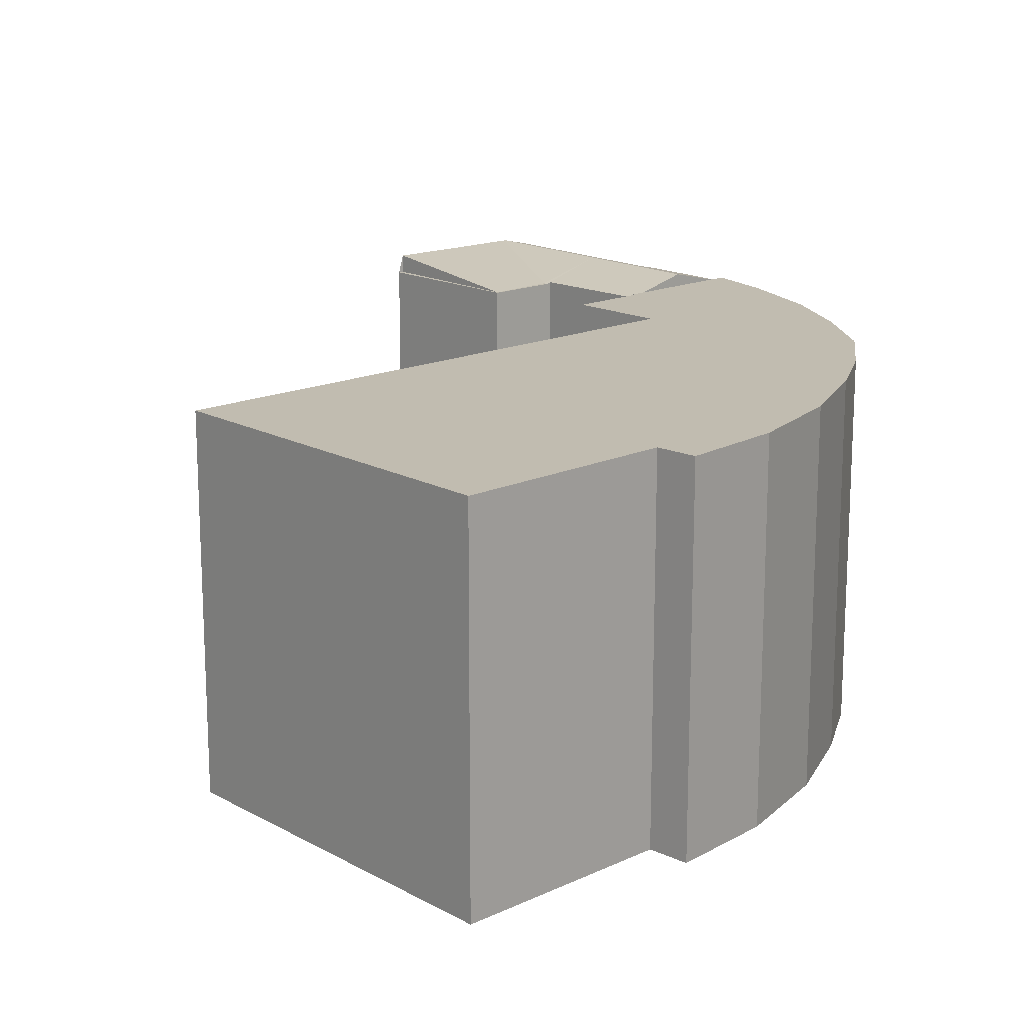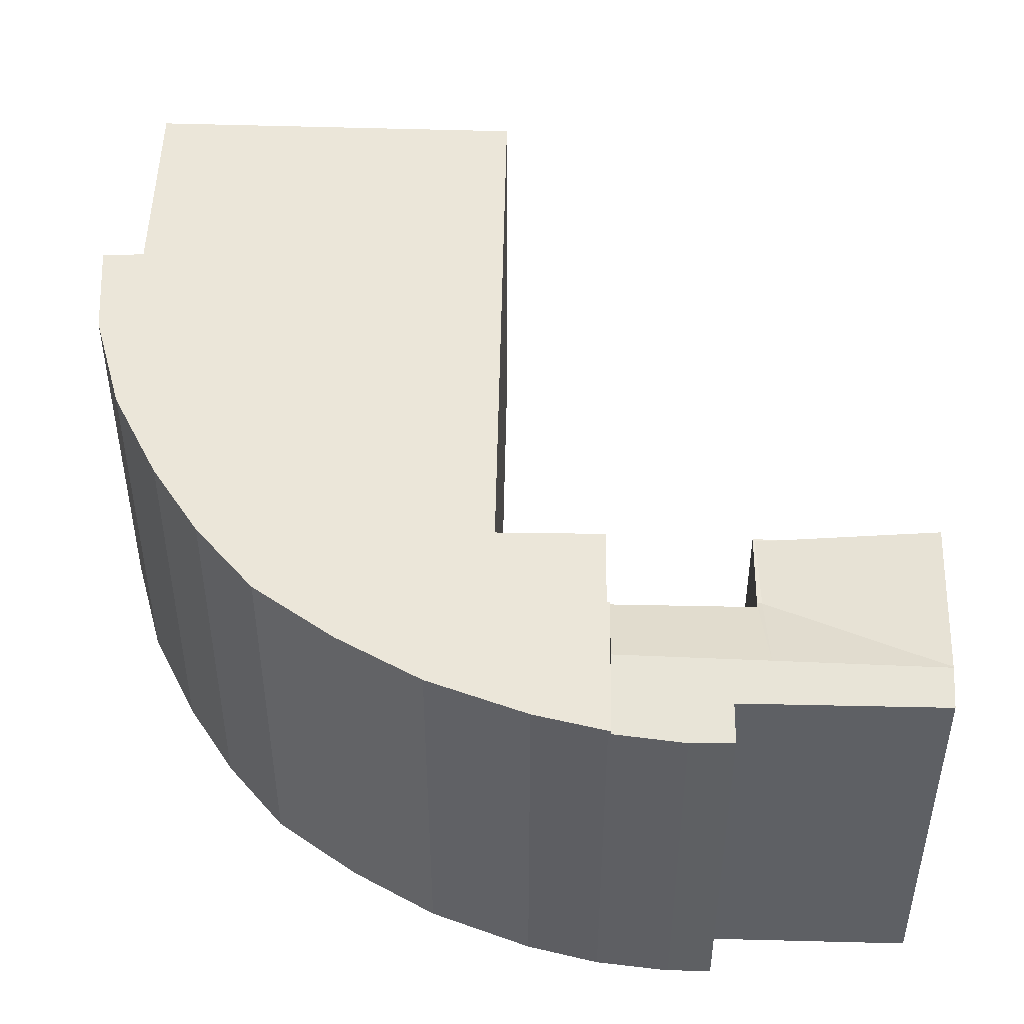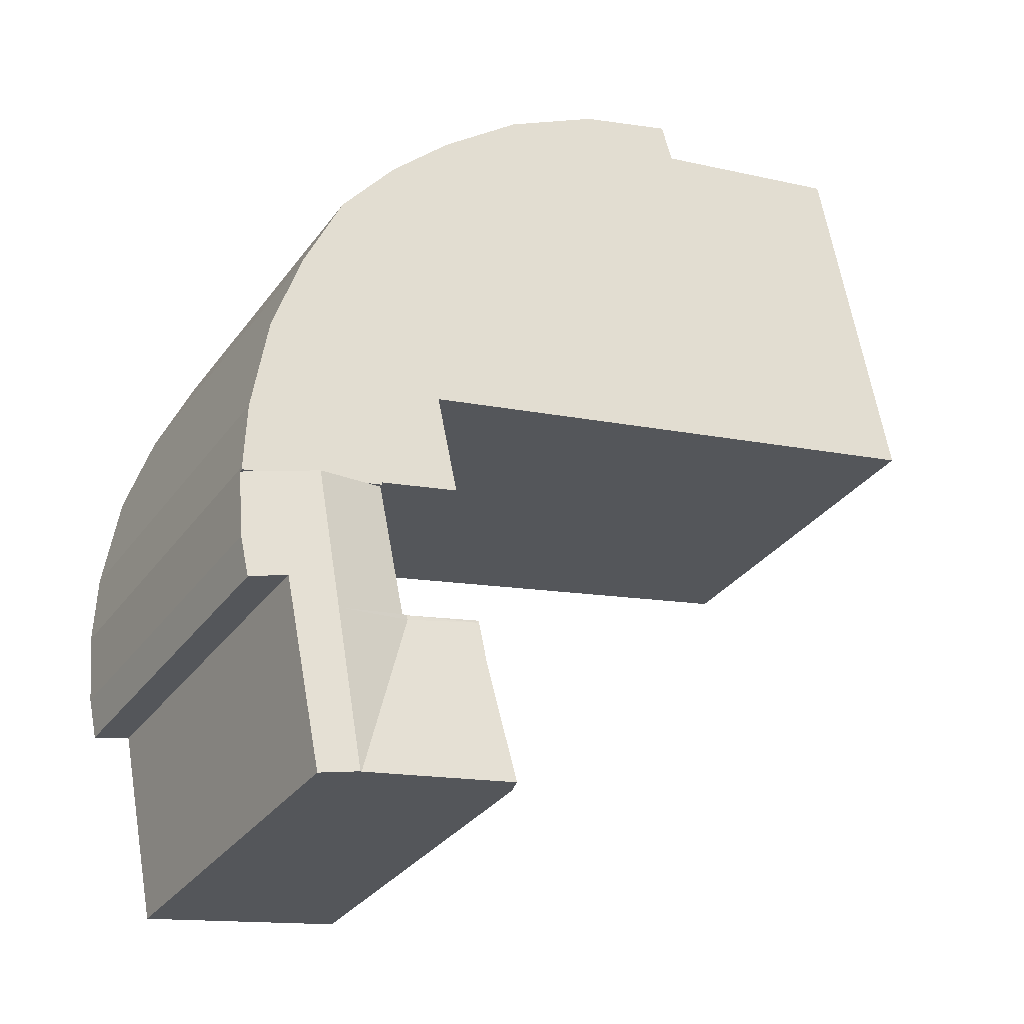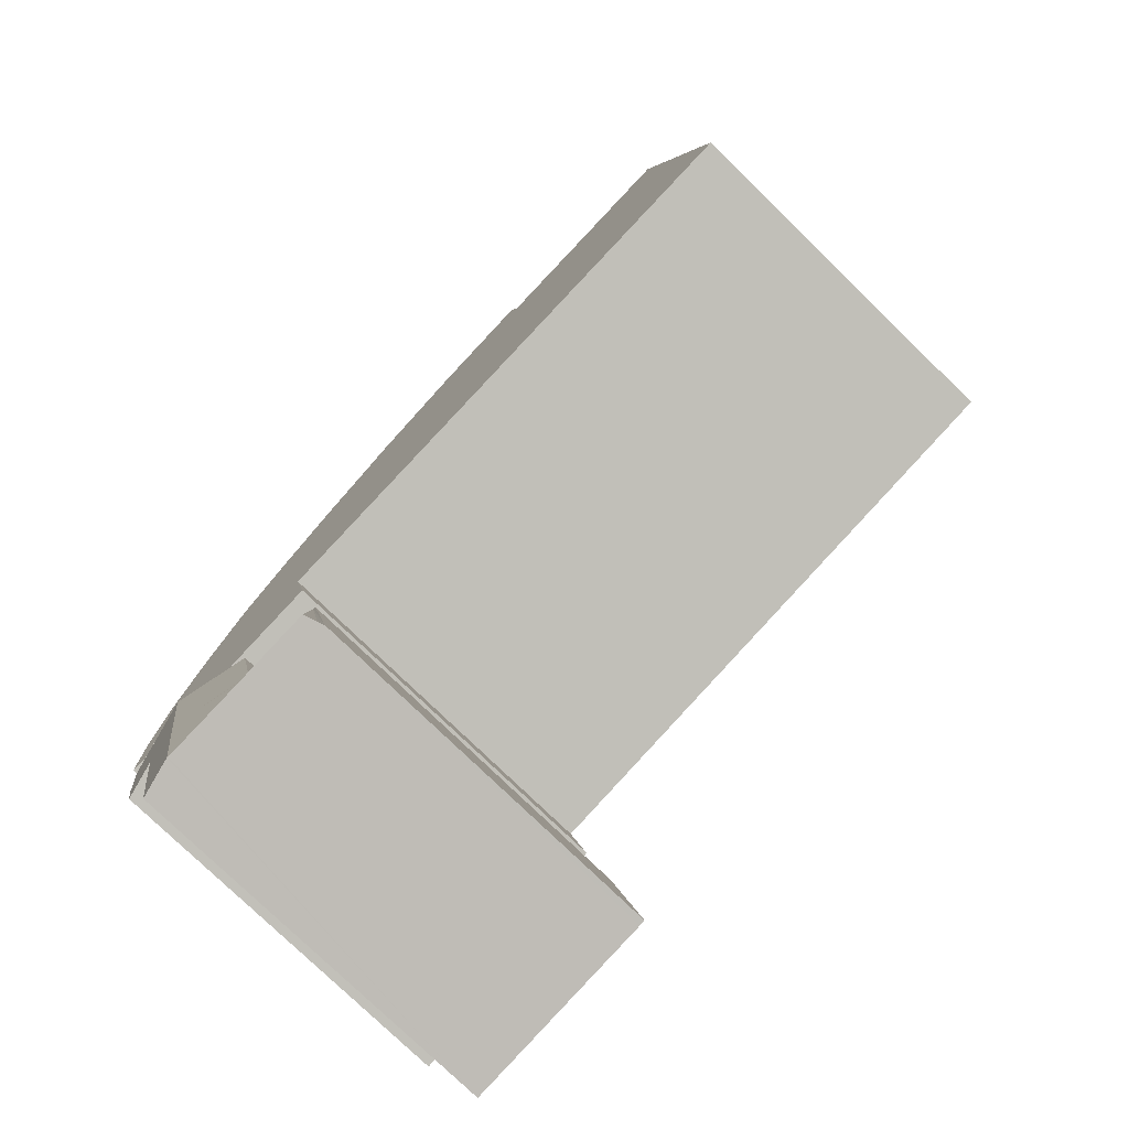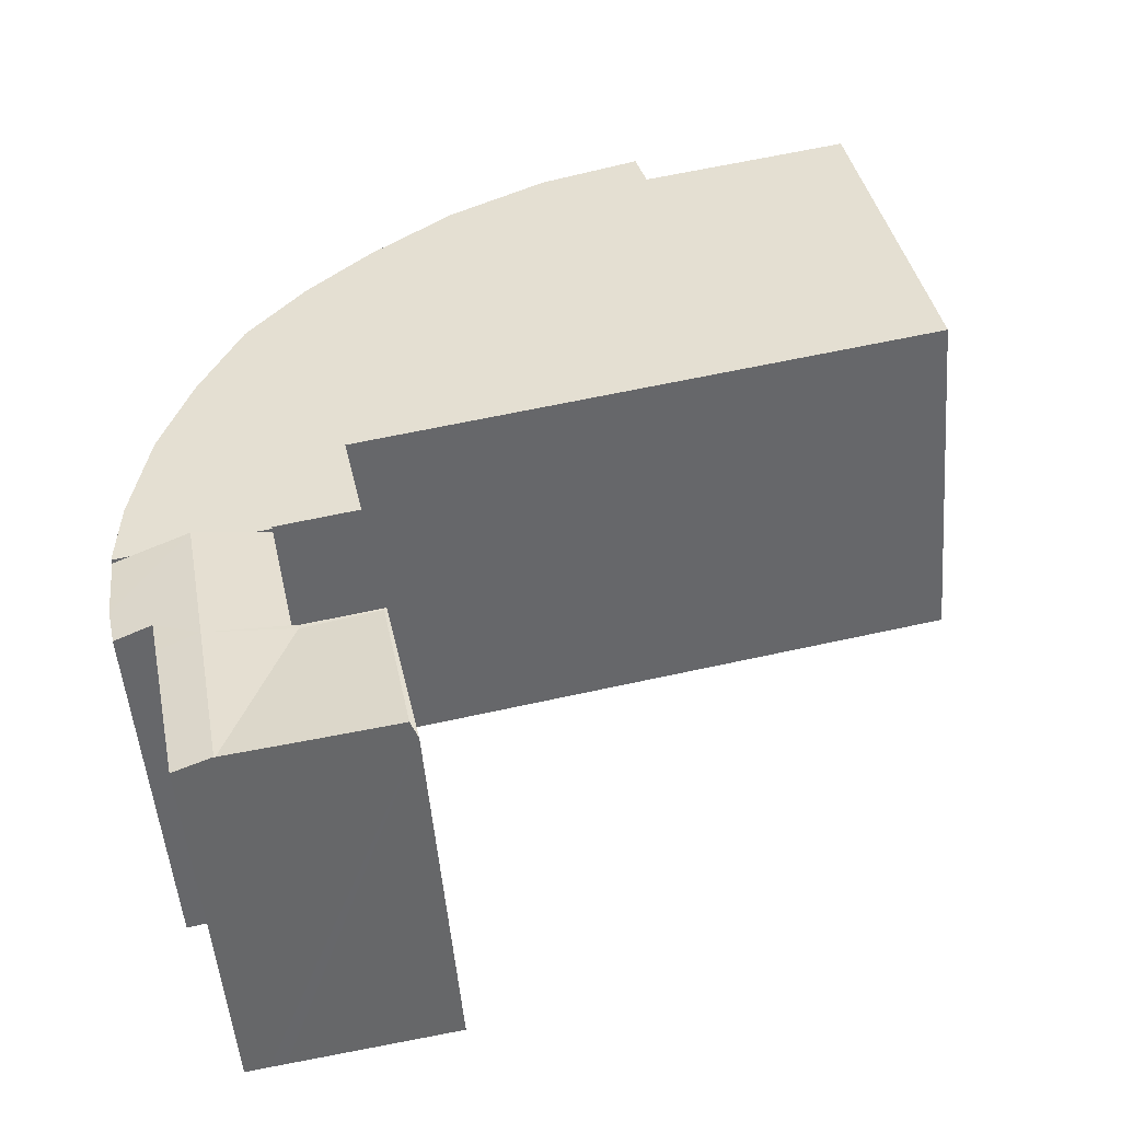
<metadata>
{"format":"obj","ext":"obj","renderer":"f3d","projection":"perspective","resolution":1024,"background":"white","views":[{"elev":16.4,"azim":-31.0,"up":"+Y"},{"elev":47.4,"azim":103.1,"up":"+Y"},{"elev":-32.6,"azim":149.6,"up":"+Z"},{"elev":-77.1,"azim":-134.2,"up":"+Z"},{"elev":-50.7,"azim":-175.4,"up":"+Z"}]}
</metadata>
<code>
v  24.8 14.13 -20.65
v  25.69 13.92 -20.65
v  25.66 13.92 -20.8
v  24.3 14.26 -20.56
v  26.8 13.89 -15.15
v  25.34 14.26 -14.78
v  27.07 13.89 -13.85
v  26.27 14.26 -9.633
v  28.71 13.55 -12.67
v  28.95 13.6 -10.21
v  28.31 13.76 -10.07
v  28.38 13.56 -14.16
v  24.25 14.24 -20.55
v  22.38 13.53 -14.04
v  21.3 14.24 -20.02
v  18.46 14.25 -19.52
v  19.66 13.52 -13.36
v  18.25 13.53 -19.48
v  19.58 13.53 -13.27
v  18.46 13.53 -19.52
v  22.41 13.53 -13.87
v  22.61 13.57 -13.92
v  23.65 13.61 -9.071
v  24.23 13.76 -9.195
v  28.95 6.251e-16 -10.21
v  26.27 5.899e-16 -9.633
v  23.65 5.554e-16 -9.071
v  28.31 6.166e-16 -10.07
v  24.23 5.63e-16 -9.195
v  19.58 8.124e-16 -13.27
v  22.61 8.521e-16 -13.92
v  22.41 8.495e-16 -13.87
v  28.71 7.758e-16 -12.67
v  28.38 8.669e-16 -14.16
v  27.07 8.483e-16 -13.85
v  26.8 9.277e-16 -15.15
v  25.66 1.274e-15 -20.8
v  25.69 1.264e-15 -20.65
v  24.8 1.264e-15 -20.65
v  24.25 1.258e-15 -20.55
v  18.46 1.195e-15 -19.52
v  18.25 1.193e-15 -19.48
v  24.3 1.259e-15 -20.56
v  21.3 1.226e-15 -20.02
v  28.96 13.76 -10.11
v  28.95 13.76 -10.21
v  28.91 13.76 -8.382
v  26.27 13.76 -9.633
v  28.88 13.76 -7.54
v  28.68 13.76 -6.253
v  28.3 13.76 -3.818
v  27.22 13.76 -0.509
v  23.65 13.76 -9.071
v  23.67 13.76 -8.975
v  23.3 13.76 -8.897
v  20.68 13.76 -8.334
v  25.73 13.76 2.8
v  21.46 13.76 -4.705
v  21.48 13.76 -4.607
v  21.36 13.76 -4.581
v  0 13.76 8.423e-16
v  25.47 13.76 3.133
v  23.66 13.76 5.447
v  23.36 13.76 5.747
v  21.35 13.76 7.764
v  18.29 13.76 10.24
v  14.64 13.76 12.23
v  10.51 13.76 11.9
v  2.646 13.76 13.64
v  10.92 13.76 13.39
v  23.67 5.496e-16 -8.975
v  20.68 5.103e-16 -8.334
v  23.3 5.448e-16 -8.897
v  21.48 2.821e-16 -4.607
v  0 0 0
v  21.36 2.805e-16 -4.581
v  21.46 2.881e-16 -4.705
v  2.646 -8.35e-16 13.64
v  10.51 -7.287e-16 11.9
v  10.92 -8.198e-16 13.39
v  14.64 -7.489e-16 12.23
v  18.29 -6.273e-16 10.24
v  21.35 -4.754e-16 7.764
v  23.66 -3.335e-16 5.447
v  23.36 -3.519e-16 5.747
v  25.73 -1.715e-16 2.8
v  25.47 -1.918e-16 3.133
v  27.22 3.117e-17 -0.509
v  28.3 2.338e-16 -3.818
v  28.88 4.617e-16 -7.54
v  28.68 3.829e-16 -6.253
v  28.96 6.188e-16 -10.11
v  28.91 5.133e-16 -8.382
g defaultobject
f 1 2 3
f 2 1 4
f 2 4 5
f 5 4 6
f 5 6 7
f 7 6 8
f 7 8 9
f 9 8 10
f 10 8 11
f 9 12 7
f 13 6 4
f 6 13 14
f 15 14 13
f 14 15 16
f 14 16 17
f 18 19 17
f 18 17 20
f 19 21 17
f 22 14 21
f 14 22 6
f 17 21 14
f 23 6 22
f 6 23 24
f 6 24 8
f 17 16 20
f 24 11 8
f 11 24 10
f 10 24 25
f 25 24 23
f 25 23 26
f 26 23 27
f 25 26 28
f 26 27 29
f 30 21 19
f 21 31 22
f 31 21 30
f 31 30 32
f 25 9 10
f 9 25 33
f 9 34 12
f 34 9 33
f 35 5 7
f 5 35 2
f 2 35 3
f 3 35 36
f 3 36 37
f 37 36 38
f 12 35 7
f 35 12 34
f 37 1 3
f 1 37 4
f 4 37 13
f 13 37 15
f 15 37 16
f 16 37 18
f 18 37 39
f 18 39 40
f 18 40 41
f 18 41 42
f 40 39 43
f 41 40 44
f 42 19 18
f 19 42 30
f 22 27 23
f 27 22 31
f 41 30 42
f 30 41 44
f 30 44 40
f 30 40 32
f 32 40 43
f 32 43 39
f 32 39 37
f 32 37 38
f 32 38 36
f 32 36 31
f 31 36 27
f 27 36 35
f 27 35 29
f 29 35 26
f 26 35 34
f 26 34 33
f 26 33 28
f 28 33 25
f 11 45 46
f 45 11 47
f 47 11 48
f 47 48 49
f 49 48 50
f 50 48 24
f 50 24 51
f 51 24 52
f 52 24 53
f 52 53 54
f 52 54 55
f 52 55 56
f 52 56 57
f 57 56 58
f 57 58 59
f 57 59 60
f 57 60 61
f 57 61 62
f 62 61 63
f 63 61 64
f 64 61 65
f 65 61 66
f 66 61 67
f 67 61 68
f 68 61 69
f 70 67 68
f 71 55 54
f 55 71 56
f 56 71 72
f 72 71 73
f 74 60 59
f 60 74 61
f 61 74 75
f 75 74 76
f 25 11 46
f 11 25 48
f 48 25 24
f 24 25 53
f 53 25 29
f 53 29 27
f 29 25 28
f 29 28 26
f 72 58 56
f 58 72 59
f 59 72 74
f 74 72 77
f 75 69 61
f 69 75 78
f 79 70 68
f 70 79 80
f 27 54 53
f 54 27 71
f 78 68 69
f 68 78 79
f 80 67 70
f 67 80 81
f 81 66 67
f 66 81 82
f 82 65 66
f 65 82 83
f 83 64 65
f 64 83 63
f 63 83 84
f 84 83 85
f 84 62 63
f 62 84 57
f 57 84 86
f 86 84 87
f 86 52 57
f 52 86 88
f 88 51 52
f 51 88 89
f 89 50 51
f 50 89 49
f 49 89 90
f 90 89 91
f 90 47 49
f 47 90 45
f 45 90 92
f 92 90 93
f 92 46 45
f 46 92 25
f 80 79 81
f 92 28 25
f 28 92 93
f 28 93 26
f 26 93 29
f 29 93 90
f 29 90 91
f 29 91 27
f 27 91 71
f 71 91 73
f 73 91 72
f 72 91 89
f 72 89 77
f 77 89 88
f 77 88 74
f 74 88 76
f 76 88 75
f 75 88 86
f 75 86 87
f 75 87 84
f 75 84 85
f 75 85 83
f 75 83 82
f 75 82 79
f 75 79 78
f 79 82 81

</code>
